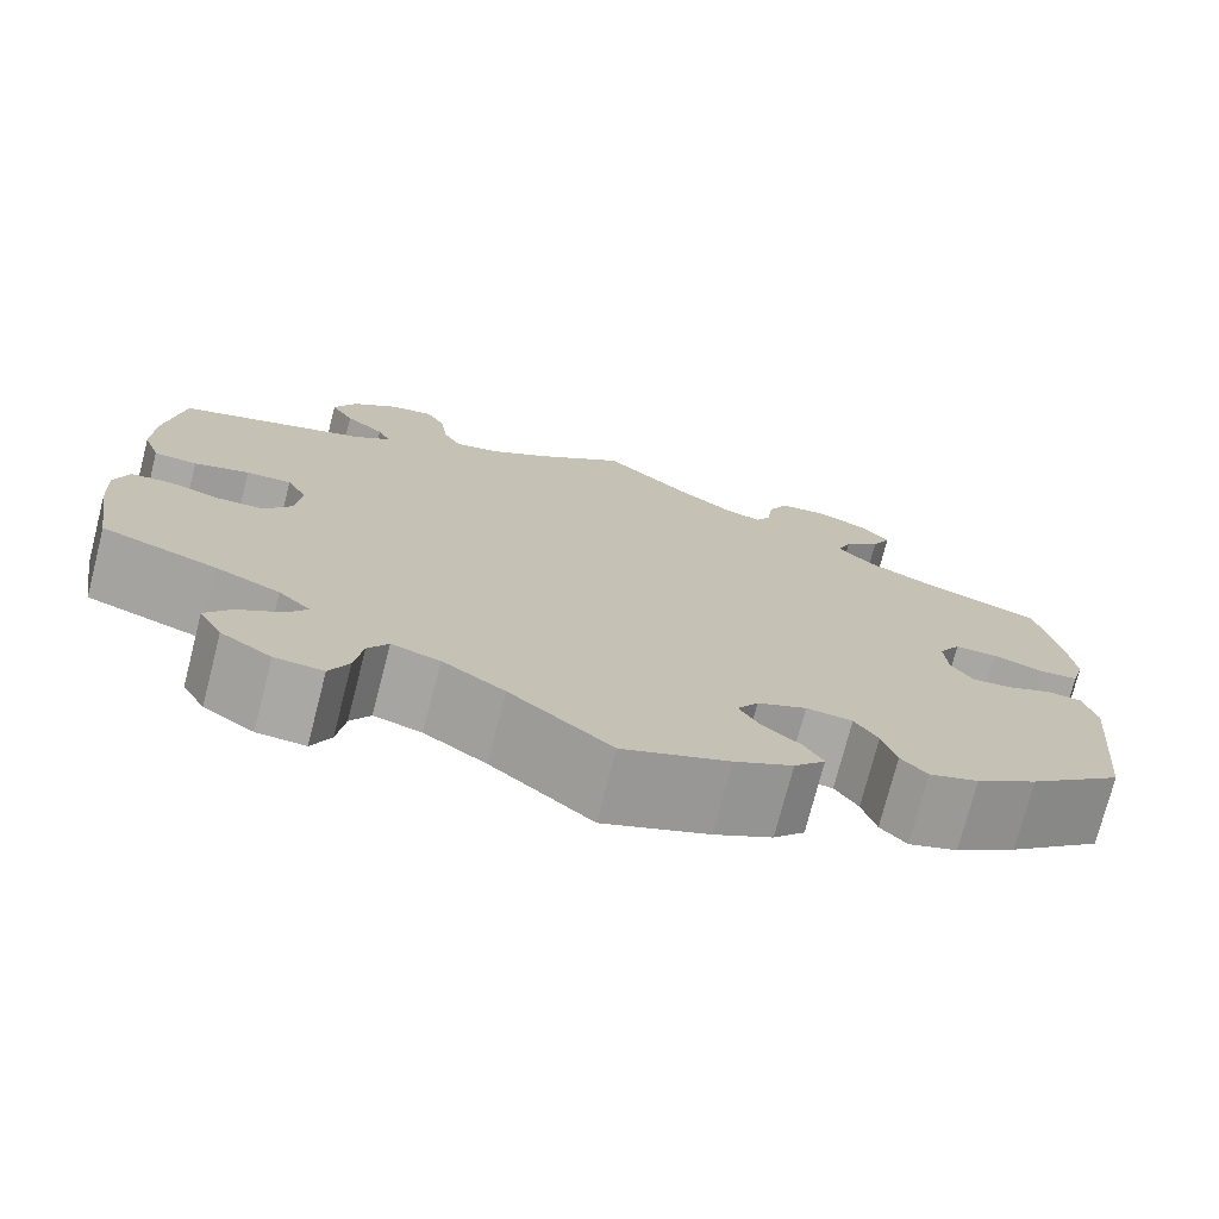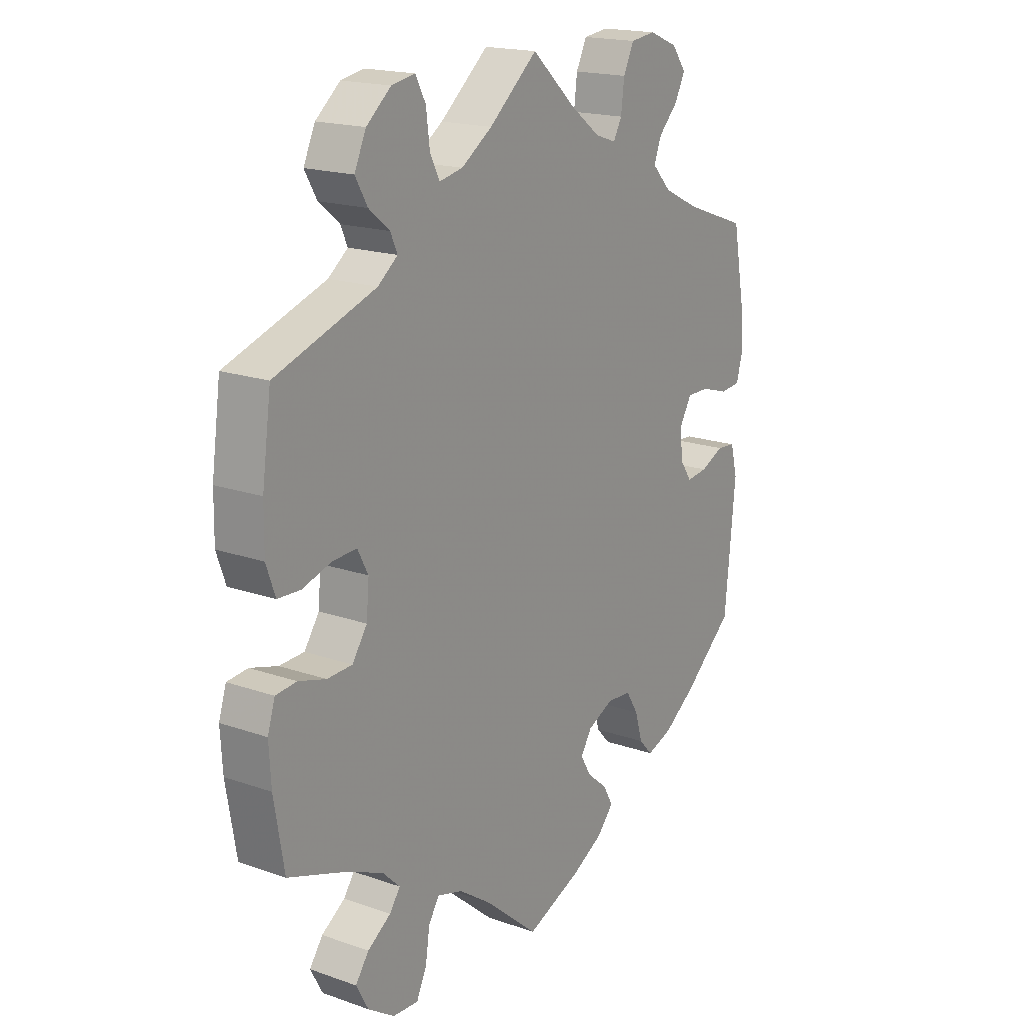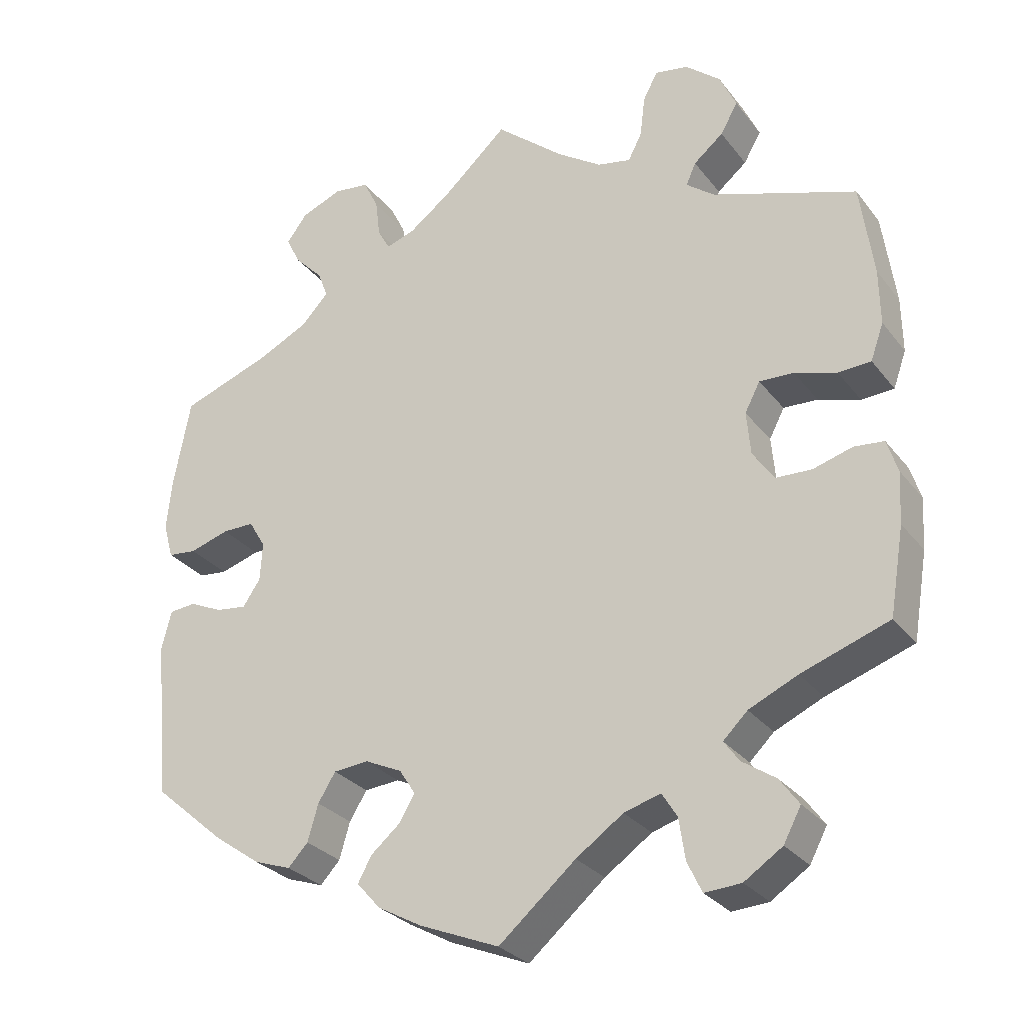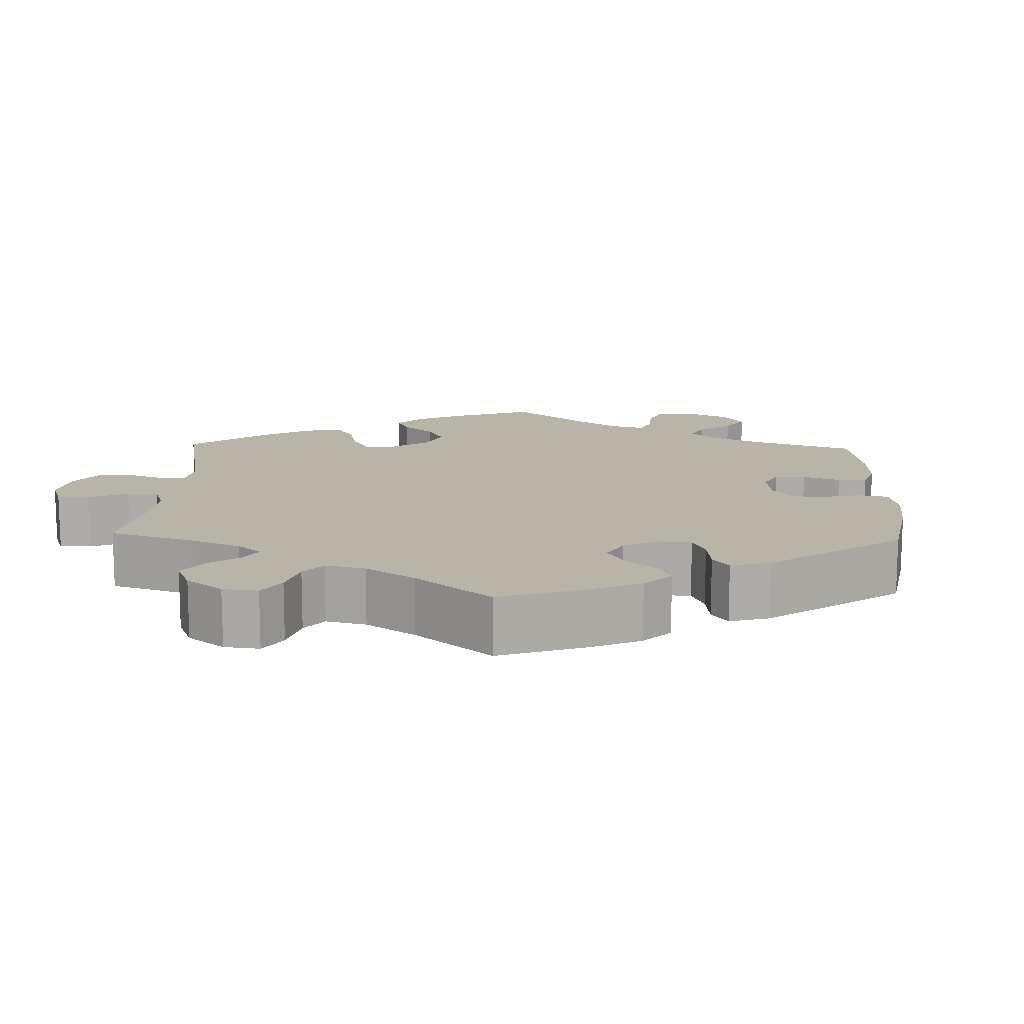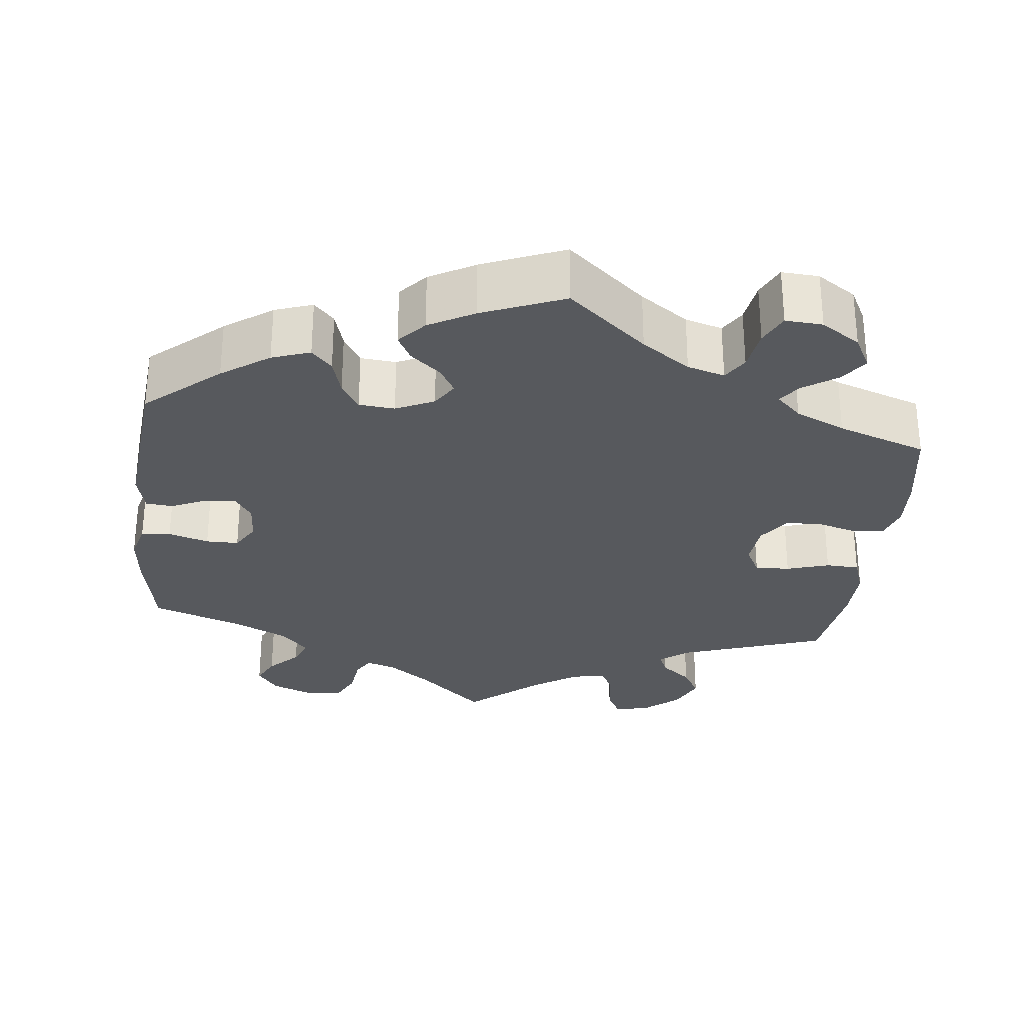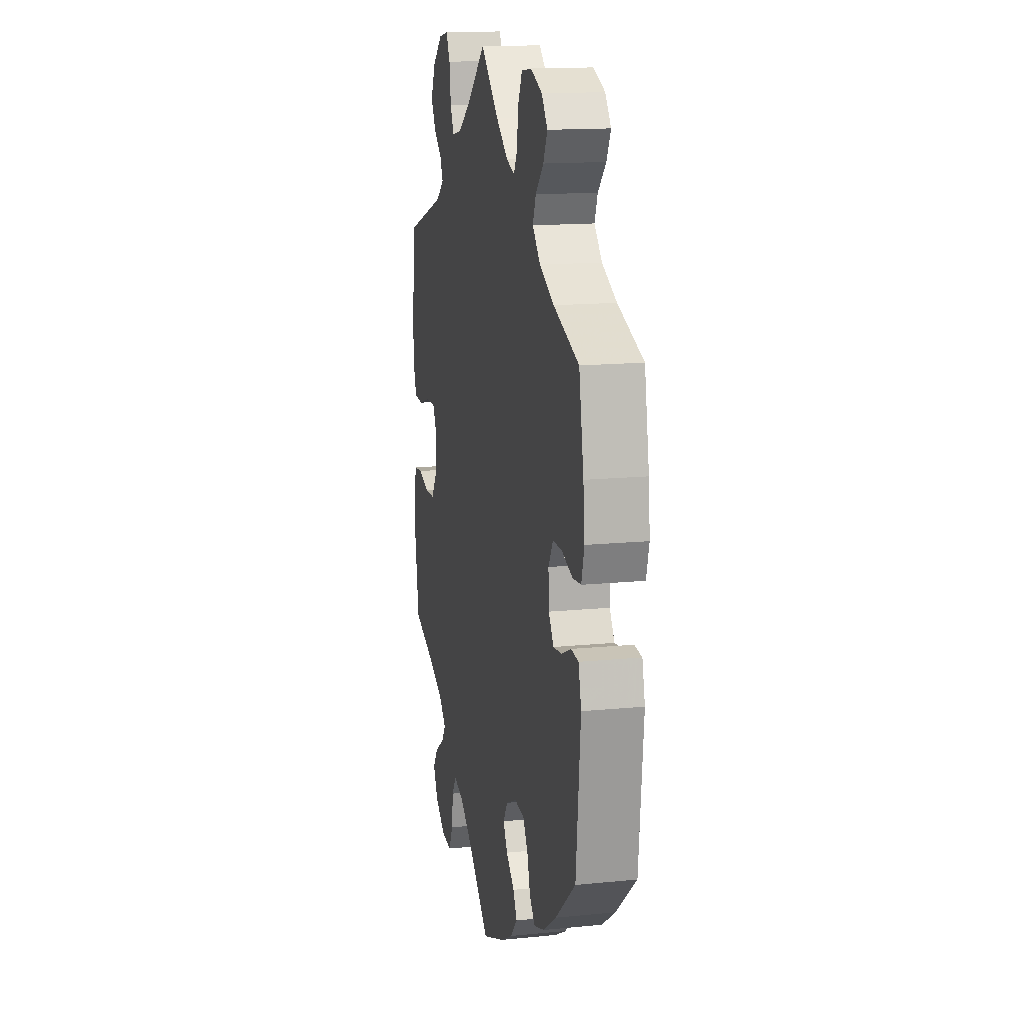
<metadata>
{"format":"obj","ext":"obj","renderer":"f3d","projection":"perspective","resolution":1024,"background":"white","views":[{"elev":-74.7,"azim":-14.4,"up":"+Z"},{"elev":18.2,"azim":-55.8,"up":"+Z"},{"elev":-28.8,"azim":-149.9,"up":"+Z"},{"elev":13.2,"azim":62.0,"up":"+Y"},{"elev":-29.1,"azim":173.5,"up":"+Y"},{"elev":15.1,"azim":78.0,"up":"+Z"}]}
</metadata>
<code>
v 0.407 0.07 -0.369
v 0.346 0.07 -0.412
v 0.297 0.07 -0.429
v 0.271 0.07 -0.401
v 0.257 0.07 -0.353
v 0.234 0.07 -0.316
v 0.188 0.07 -0.312
v 0.139 0.07 -0.335
v 0.118 0.07 -0.368
v 0.138 0.07 -0.402
v 0.177 0.07 -0.435
v 0.195 0.07 -0.468
v 0.164 0.07 -0.503
v 0.106 0.07 -0.535
v 0.001 0.07 -0.578
v -0.1 0.07 -0.492
v -0.162 0.07 -0.449
v -0.21 0.07 -0.435
v -0.23 0.07 -0.467
v -0.238 0.07 -0.521
v -0.257 0.07 -0.561
v -0.305 0.07 -0.558
v -0.355 0.07 -0.525
v -0.378 0.07 -0.482
v -0.353 0.07 -0.447
v -0.309 0.07 -0.417
v -0.289 0.07 -0.389
v -0.321 0.07 -0.358
v -0.385 0.07 -0.329
v -0.5 0.07 -0.289
v -0.519 0.07 -0.176
v -0.523 0.07 -0.109
v -0.509 0.07 -0.065
v -0.47 0.07 -0.061
v -0.418 0.07 -0.076
v -0.371 0.07 -0.074
v -0.343 0.07 -0.033
v -0.338 0.07 0.024
v -0.358 0.07 0.062
v -0.403 0.07 0.06
v -0.458 0.07 0.043
v -0.501 0.07 0.045
v -0.518 0.07 0.093
v -0.517 0.07 0.166
v -0.5 0.07 0.289
v -0.311 0.07 0.354
v -0.274 0.07 0.383
v -0.287 0.07 0.412
v -0.326 0.07 0.444
v -0.349 0.07 0.484
v -0.327 0.07 0.532
v -0.281 0.07 0.571
v -0.237 0.07 0.579
v -0.218 0.07 0.543
v -0.211 0.07 0.488
v -0.193 0.07 0.453
v -0.149 0.07 0.462
v -0.091 0.07 0.501
v 0 0.07 0.578
v 0.085 0.07 0.501
v 0.14 0.07 0.46
v 0.179 0.07 0.447
v 0.195 0.07 0.476
v 0.201 0.07 0.526
v 0.221 0.07 0.567
v 0.268 0.07 0.573
v 0.322 0.07 0.551
v 0.349 0.07 0.515
v 0.33 0.07 0.477
v 0.293 0.07 0.439
v 0.279 0.07 0.403
v 0.315 0.07 0.365
v 0.383 0.07 0.332
v 0.501 0.07 0.29
v 0.523 0.07 0.174
v 0.53 0.07 0.106
v 0.517 0.07 0.059
v 0.479 0.07 0.055
v 0.427 0.07 0.071
v 0.385 0.07 0.071
v 0.363 0.07 0.034
v 0.366 0.07 -0.017
v 0.389 0.07 -0.051
v 0.429 0.07 -0.046
v 0.473 0.07 -0.026
v 0.508 0.07 -0.029
v 0.521 0.07 -0.08
v 0.501 0.07 -0.288
v 0.407 0 -0.369
v 0.346 0 -0.412
v 0.297 0 -0.429
v 0.271 0 -0.401
v 0.257 0 -0.353
v 0.234 0 -0.316
v 0.188 0 -0.312
v 0.139 0 -0.335
v 0.118 0 -0.368
v 0.138 0 -0.402
v 0.177 0 -0.435
v 0.195 0 -0.468
v 0.164 0 -0.503
v 0.106 0 -0.535
v 0.001 0 -0.578
v -0.1 0 -0.492
v -0.162 0 -0.449
v -0.21 0 -0.435
v -0.23 0 -0.467
v -0.238 0 -0.521
v -0.257 0 -0.561
v -0.305 0 -0.558
v -0.355 0 -0.525
v -0.378 0 -0.482
v -0.353 0 -0.447
v -0.309 0 -0.417
v -0.289 0 -0.389
v -0.321 0 -0.358
v -0.385 0 -0.329
v -0.5 0 -0.289
v -0.519 0 -0.176
v -0.523 0 -0.109
v -0.509 0 -0.065
v -0.47 0 -0.061
v -0.418 0 -0.076
v -0.371 0 -0.074
v -0.343 0 -0.033
v -0.338 0 0.024
v -0.358 0 0.062
v -0.403 0 0.06
v -0.458 0 0.043
v -0.501 0 0.045
v -0.518 0 0.093
v -0.517 0 0.166
v -0.5 0 0.289
v -0.311 0 0.354
v -0.274 0 0.383
v -0.287 0 0.412
v -0.326 0 0.444
v -0.349 0 0.484
v -0.327 0 0.532
v -0.281 0 0.571
v -0.237 0 0.579
v -0.218 0 0.543
v -0.211 0 0.488
v -0.193 0 0.453
v -0.149 0 0.462
v -0.091 0 0.501
v 0 0 0.578
v 0.085 0 0.501
v 0.14 0 0.46
v 0.179 0 0.447
v 0.195 0 0.476
v 0.201 0 0.526
v 0.221 0 0.567
v 0.268 0 0.573
v 0.322 0 0.551
v 0.349 0 0.515
v 0.33 0 0.477
v 0.293 0 0.439
v 0.279 0 0.403
v 0.315 0 0.365
v 0.383 0 0.332
v 0.501 0 0.29
v 0.523 0 0.174
v 0.53 0 0.106
v 0.517 0 0.059
v 0.479 0 0.055
v 0.427 0 0.071
v 0.385 0 0.071
v 0.363 0 0.034
v 0.366 0 -0.017
v 0.389 0 -0.051
v 0.429 0 -0.046
v 0.473 0 -0.026
v 0.508 0 -0.029
v 0.521 0 -0.08
v 0.501 0 -0.288
f 84 85 86 87
f 83 84 87 88
f 82 83 88 1
f 76 77 78 79
f 76 79 80
f 73 74 75 76
f 72 73 76 80
f 71 72 80 81
f 67 68 69 70
f 67 70 71
f 66 67 71
f 63 64 65 66
f 62 63 66 71
f 61 62 71 81
f 58 59 60
f 57 58 60 61
f 56 57 61 81
f 52 53 54 55
f 52 55 56
f 51 52 56
f 48 49 50 51
f 47 48 51 56
f 43 44 45 46
f 43 46 47
f 40 41 42 43
f 39 40 43 47
f 38 39 47 56
f 32 33 34 35
f 32 35 36
f 29 30 31 32
f 28 29 32 36
f 27 28 36 37
f 23 24 25 26
f 23 26 27
f 22 23 27
f 19 20 21 22
f 18 19 22 27
f 17 18 27 37
f 13 14 15 16
f 10 11 12 13
f 9 10 13 16
f 8 9 16 17
f 2 3 4 5
f 82 1 2 5
f 82 5 6
f 81 82 6 7
f 37 38 56 81
f 17 37 81
f 7 8 17 81
f 175 174 173 172
f 176 175 172 171
f 89 176 171 170
f 167 166 165 164
f 168 167 164
f 164 163 162 161
f 168 164 161 160
f 169 168 160 159
f 158 157 156 155
f 159 158 155
f 159 155 154
f 154 153 152 151
f 159 154 151 150
f 169 159 150 149
f 148 147 146
f 149 148 146 145
f 169 149 145 144
f 143 142 141 140
f 144 143 140
f 144 140 139
f 139 138 137 136
f 144 139 136 135
f 134 133 132 131
f 135 134 131
f 131 130 129 128
f 135 131 128 127
f 144 135 127 126
f 123 122 121 120
f 124 123 120
f 120 119 118 117
f 124 120 117 116
f 125 124 116 115
f 114 113 112 111
f 115 114 111
f 115 111 110
f 110 109 108 107
f 115 110 107 106
f 125 115 106 105
f 104 103 102 101
f 101 100 99 98
f 104 101 98 97
f 105 104 97 96
f 93 92 91 90
f 93 90 89 170
f 94 93 170
f 95 94 170 169
f 169 144 126 125
f 169 125 105
f 169 105 96 95
f 1 89 90 2
f 2 90 91 3
f 3 91 92 4
f 4 92 93 5
f 5 93 94 6
f 6 94 95 7
f 7 95 96 8
f 8 96 97 9
f 9 97 98 10
f 10 98 99 11
f 11 99 100 12
f 12 100 101 13
f 13 101 102 14
f 14 102 103 15
f 15 103 104 16
f 16 104 105 17
f 17 105 106 18
f 18 106 107 19
f 19 107 108 20
f 20 108 109 21
f 21 109 110 22
f 22 110 111 23
f 23 111 112 24
f 24 112 113 25
f 25 113 114 26
f 26 114 115 27
f 27 115 116 28
f 28 116 117 29
f 29 117 118 30
f 30 118 119 31
f 31 119 120 32
f 32 120 121 33
f 33 121 122 34
f 34 122 123 35
f 35 123 124 36
f 36 124 125 37
f 37 125 126 38
f 38 126 127 39
f 39 127 128 40
f 40 128 129 41
f 41 129 130 42
f 42 130 131 43
f 43 131 132 44
f 44 132 133 45
f 45 133 134 46
f 46 134 135 47
f 47 135 136 48
f 48 136 137 49
f 49 137 138 50
f 50 138 139 51
f 51 139 140 52
f 52 140 141 53
f 53 141 142 54
f 54 142 143 55
f 55 143 144 56
f 56 144 145 57
f 57 145 146 58
f 58 146 147 59
f 59 147 148 60
f 60 148 149 61
f 61 149 150 62
f 62 150 151 63
f 63 151 152 64
f 64 152 153 65
f 65 153 154 66
f 66 154 155 67
f 67 155 156 68
f 68 156 157 69
f 69 157 158 70
f 70 158 159 71
f 71 159 160 72
f 72 160 161 73
f 73 161 162 74
f 74 162 163 75
f 75 163 164 76
f 76 164 165 77
f 77 165 166 78
f 78 166 167 79
f 79 167 168 80
f 80 168 169 81
f 81 169 170 82
f 82 170 171 83
f 83 171 172 84
f 84 172 173 85
f 85 173 174 86
f 86 174 175 87
f 87 175 176 88
f 88 176 89 1

</code>
